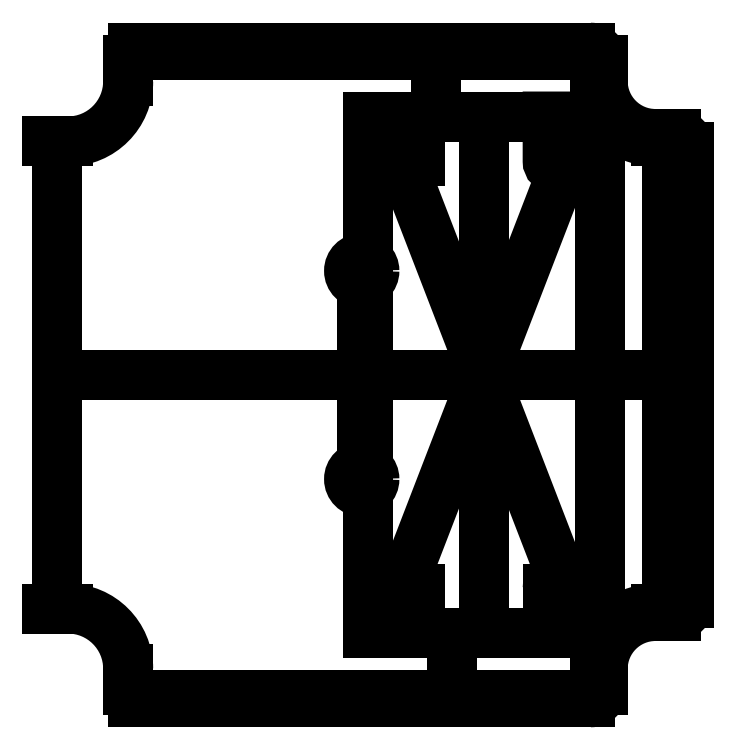
<metadata>
{"format":"dxf","ext":"dxf","renderer":"ezdxf+matplotlib","layout":"modelspace","background":"white","min_lineweight":24,"dpi":150}
</metadata>
<code>
0
SECTION
2
ENTITIES
0
CIRCLE
8
0
10
-2.87
20
-15.05
30
0
40
1.7
210
0
220
0
230
1
0
CIRCLE
8
0
10
-2.87
20
12.95
30
0
40
1.7
210
0
220
0
230
1
0
LINE
8
0
10
-2.87
20
12.95
30
0
11
-2.87
21
-15.05
31
0
0
LINE
8
0
10
38.63
20
29.65
30
0
11
38.63
21
-31.75
31
0
0
LINE
8
0
10
38.13
20
29.65
30
0
11
38.13
21
-31.75
31
0
0
ARC
8
0
10
36.63
20
38.45
30
0
40
7.1
210
0
220
0
230
1
50
180
51
270
0
LINE
8
0
10
29.53
20
38.45
30
0
11
29.53
21
41.25
31
0
0
ARC
8
0
10
27.83
20
41.25
30
0
40
1.7
210
0
220
-0
230
1
50
0
51
90
0
LINE
8
0
10
27.83
20
42.95
30
0
11
-33.57
21
42.95
31
0
0
LINE
8
0
10
39.43
20
31.35
30
0
11
36.63
21
31.35
31
0
0
LINE
8
0
10
41.13
20
-31.75
30
0
11
41.13
21
29.65
31
0
0
ARC
8
0
10
39.43
20
29.65
30
0
40
1.7
210
0
220
-0
230
1
50
0
51
90
0
ARC
8
0
10
39.43
20
-31.75
30
0
40
1.7
210
-0
220
0
230
1
50
270
51
360
0
LINE
8
0
10
36.63
20
-33.45
30
0
11
39.43
21
-33.45
31
0
0
ARC
8
0
10
36.63
20
-40.55
30
0
40
7.1
210
0
220
0
230
1
50
90
51
180
0
LINE
8
0
10
29.53
20
-43.35
30
0
11
29.53
21
-40.55
31
0
0
ARC
8
0
10
27.83
20
-43.35
30
0
40
1.7
210
-0
220
0
230
1
50
270
51
360
0
LINE
8
0
10
-33.57
20
-45.05
30
0
11
27.83
21
-45.05
31
0
0
LINE
8
0
10
39.43
20
30.35
30
0
11
36.63
21
30.35
31
0
0
ARC
8
0
10
36.63
20
38.45
30
0
40
8.1
210
0
220
0
230
1
50
180
51
270
0
LINE
8
0
10
28.53
20
38.45
30
0
11
28.53
21
41.25
31
0
0
ARC
8
0
10
27.83
20
41.25
30
0
40
0.7
210
0
220
-0
230
1
50
0
51
90
0
LINE
8
0
10
27.83
20
41.95
30
0
11
-33.57
21
41.95
31
0
0
LINE
8
0
10
-33.57
20
-44.05
30
0
11
27.83
21
-44.05
31
0
0
ARC
8
0
10
27.83
20
-43.35
30
0
40
0.7
210
0
220
0
230
1
50
270
51
360
0
LINE
8
0
10
28.53
20
-43.35
30
0
11
28.53
21
-40.55
31
0
0
ARC
8
0
10
36.63
20
-40.55
30
0
40
8.1
210
0
220
0
230
1
50
90
51
180
0
LINE
8
0
10
36.63
20
-32.45
30
0
11
39.43
21
-32.45
31
0
0
LINE
8
0
10
38.13
20
-31.75
30
0
11
38.13
21
-32.45
31
0
0
LINE
8
0
10
38.13
20
29.65
30
0
11
38.13
21
30.35
31
0
0
LINE
8
0
10
-33.57
20
41.95
30
0
11
27.83
21
41.95
31
0
0
LINE
8
0
10
-34.27
20
38.45
30
0
11
-34.27
21
41.25
31
0
0
ARC
8
0
10
-33.57
20
41.25
30
0
40
0.7
210
0
220
0
230
1
50
90
51
180
0
ARC
8
0
10
-42.37
20
38.45
30
0
40
8.1
210
0
220
0
230
1
50
270
51
360
0
LINE
8
0
10
-45.17
20
30.35
30
0
11
-42.37
21
30.35
31
0
0
LINE
8
0
10
-43.87
20
29.65
30
0
11
-43.87
21
-31.75
31
0
0
LINE
8
0
10
-43.87
20
29.65
30
0
11
-43.87
21
30.35
31
0
0
LINE
8
0
10
-43.87
20
-31.75
30
0
11
-43.87
21
-32.45
31
0
0
LINE
8
0
10
-42.37
20
-32.45
30
0
11
-45.17
21
-32.45
31
0
0
ARC
8
0
10
-42.37
20
-40.55
30
0
40
8.1
210
0
220
-0
230
1
50
0
51
90
0
LINE
8
0
10
-34.27
20
-43.35
30
0
11
-34.27
21
-40.55
31
0
0
ARC
8
0
10
-33.57
20
-43.35
30
0
40
0.7
210
0
220
0
230
1
50
180
51
270
0
LINE
8
0
10
27.83
20
-44.05
30
0
11
-33.57
21
-44.05
31
0
0
LWPOLYLINE
8
0
90
4
70
1
43
0
10
29.13
20
33.7
10
-2.07
20
33.7
10
-2.07
20
-35.8
10
29.13
20
-35.8
0
LWPOLYLINE
8
0
90
5
70
1
43
0
10
29.13
20
33.7
10
22.13
20
33.7
10
22.13
20
27.7
42
0.4142
10
23.13
20
26.7
10
29.13
20
26.7
0
LINE
8
0
10
13.53
20
33.7
30
0
11
13.53
21
-35.8
31
0
0
LINE
8
0
10
29.13
20
-1.051
30
0
11
-2.07
21
-1.051
31
0
0
LINE
8
0
10
23.13
20
-28.8
30
0
11
29.13
21
-28.8
31
0
0
LINE
8
0
10
22.13
20
-35.8
30
0
11
22.13
21
-29.8
31
0
0
ARC
8
0
10
23.13
20
-29.8
30
0
40
1
210
0
220
-0
230
1
50
90
51
180
0
LINE
8
0
10
4.93
20
33.7
30
0
11
4.93
21
27.7
31
0
0
ARC
8
0
10
3.93
20
27.7
30
0
40
1
210
0
220
0
230
1
50
-90
51
0
0
LINE
8
0
10
3.93
20
26.7
30
0
11
-2.07
21
26.7
31
0
0
LINE
8
0
10
3.93
20
-28.8
30
0
11
-2.07
21
-28.8
31
0
0
ARC
8
0
10
3.93
20
-29.8
30
0
40
1
210
-0
220
0
230
1
50
0
51
90
0
LINE
8
0
10
4.93
20
-35.8
30
0
11
4.93
21
-29.8
31
0
0
LINE
8
0
10
-43.87
20
-1.051
30
0
11
38.13
21
-1.051
31
0
0
LINE
8
0
10
7.117
20
41.95
30
0
11
7.117
21
33.7
31
0
0
LINE
8
0
10
9.29
20
-35.8
30
0
11
9.29
21
-44.05
31
0
0
CIRCLE
8
0
10
25.78
20
30.7
30
0
40
1.5
210
0
220
0
230
1
0
CIRCLE
8
0
10
1.28
20
30.7
30
0
40
1.5
210
0
220
0
230
1
0
CIRCLE
8
0
10
25.78
20
-32.8
30
0
40
1.5
210
0
220
0
230
1
0
CIRCLE
8
0
10
1.28
20
-32.8
30
0
40
1.5
210
0
220
0
230
1
0
LINE
8
0
10
25.78
20
30.7
30
0
11
1.28
21
-32.8
31
0
0
LINE
8
0
10
1.28
20
30.7
30
0
11
25.78
21
-32.8
31
0
0
ENDSEC
0
EOF

</code>
